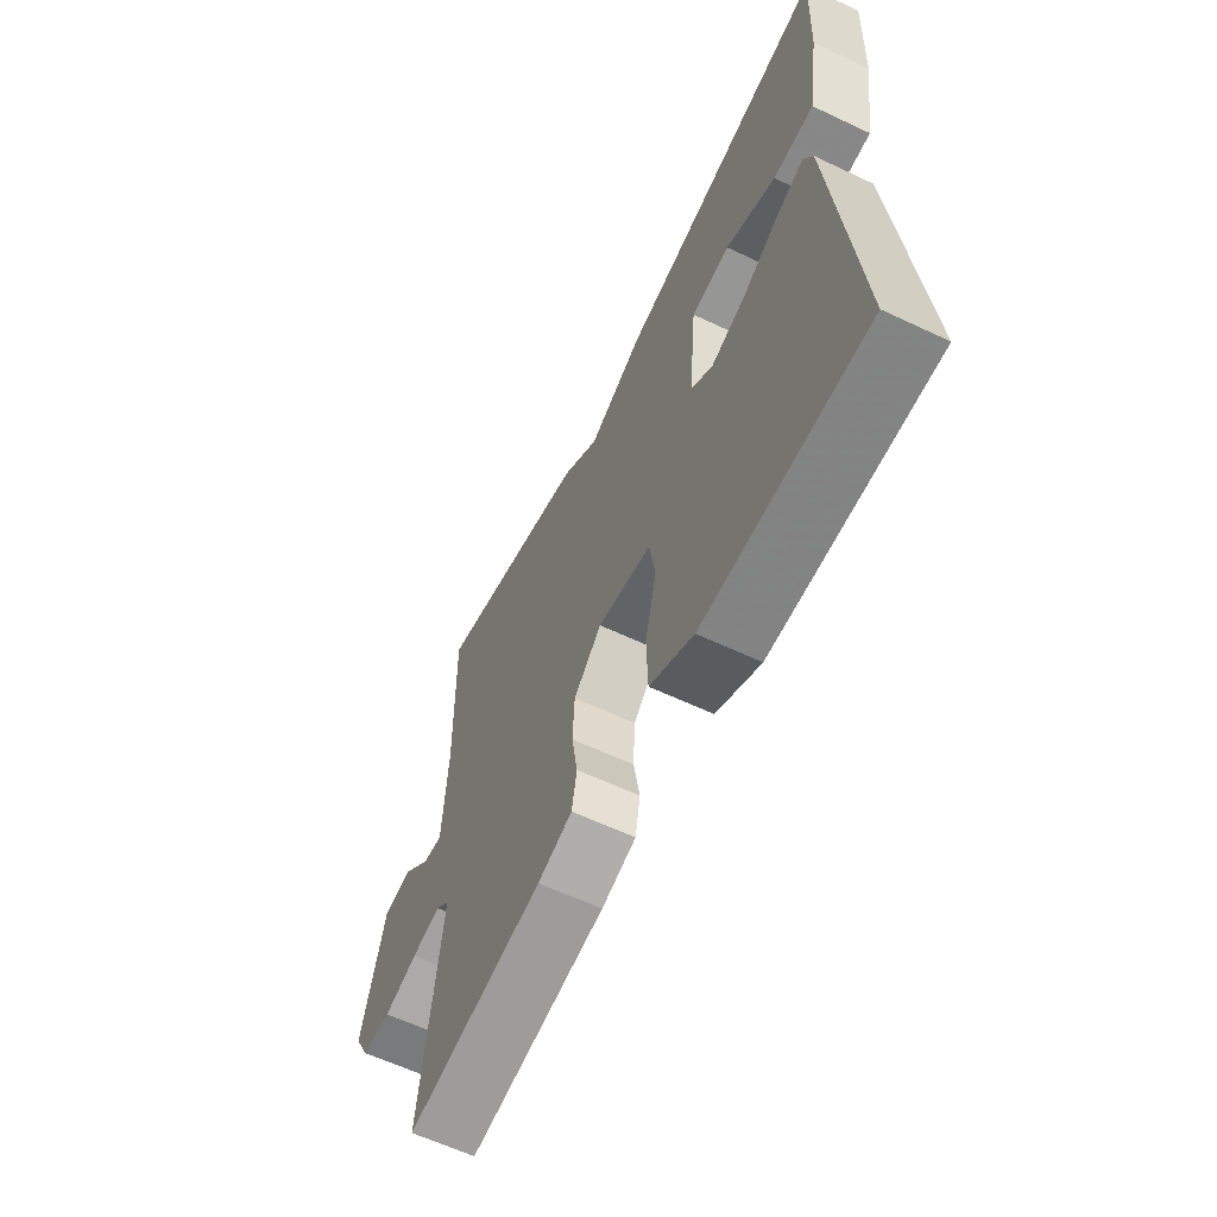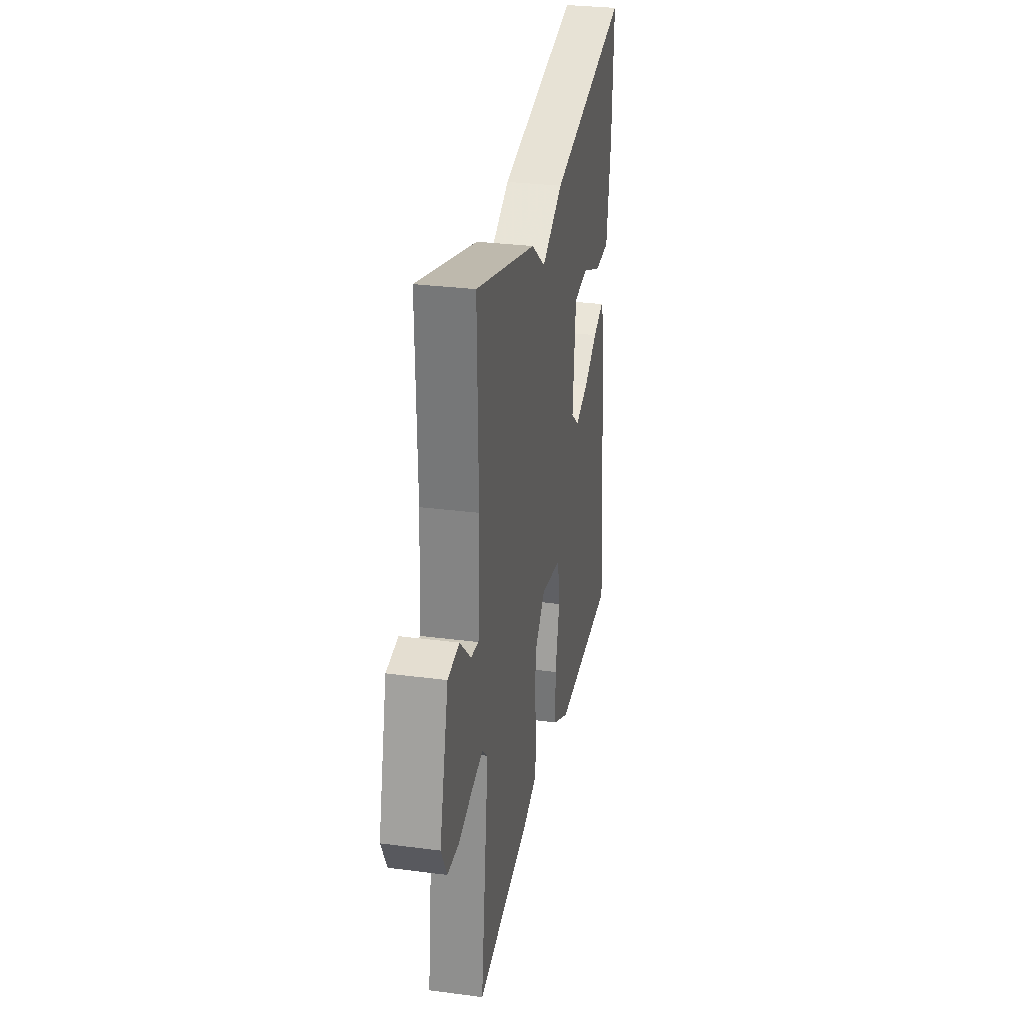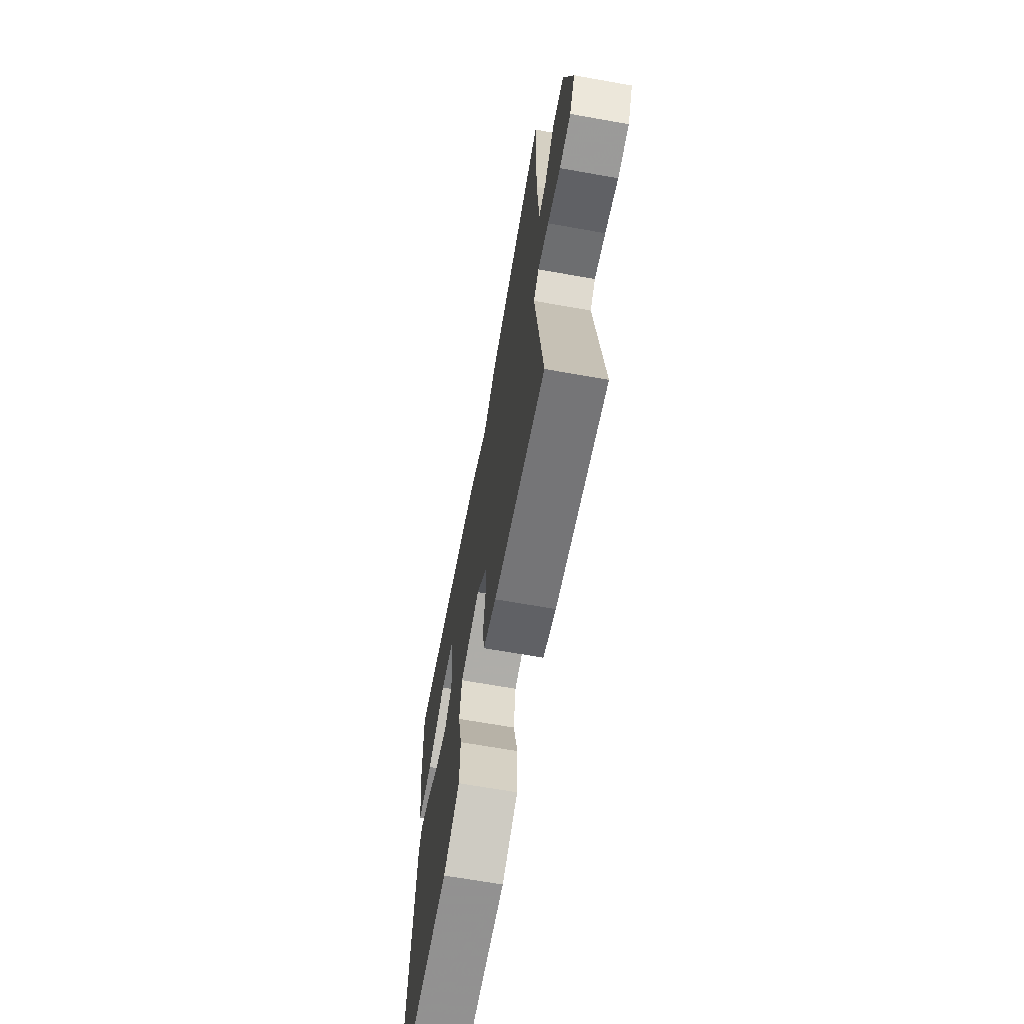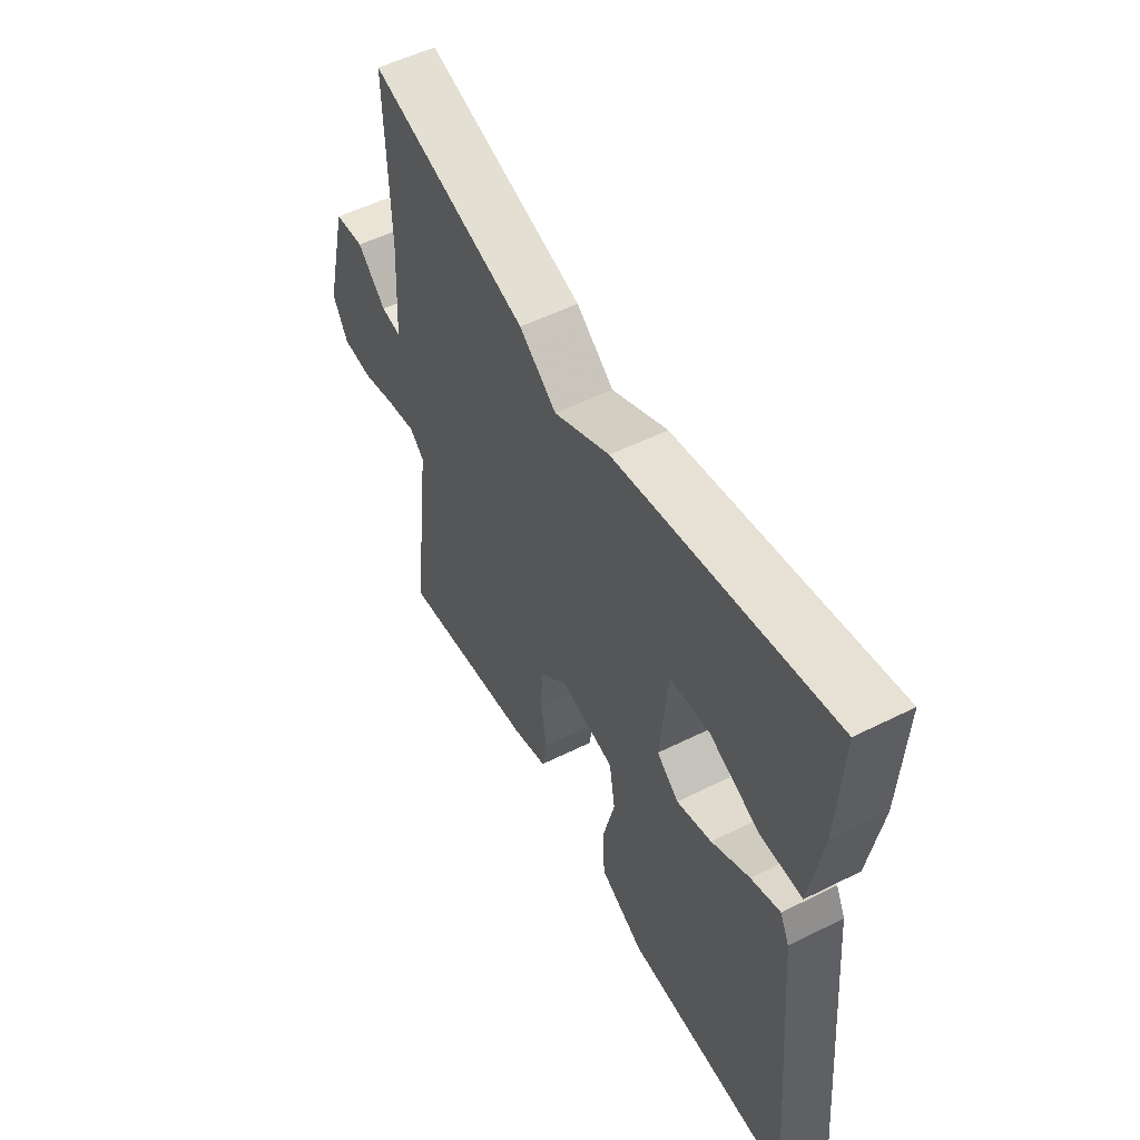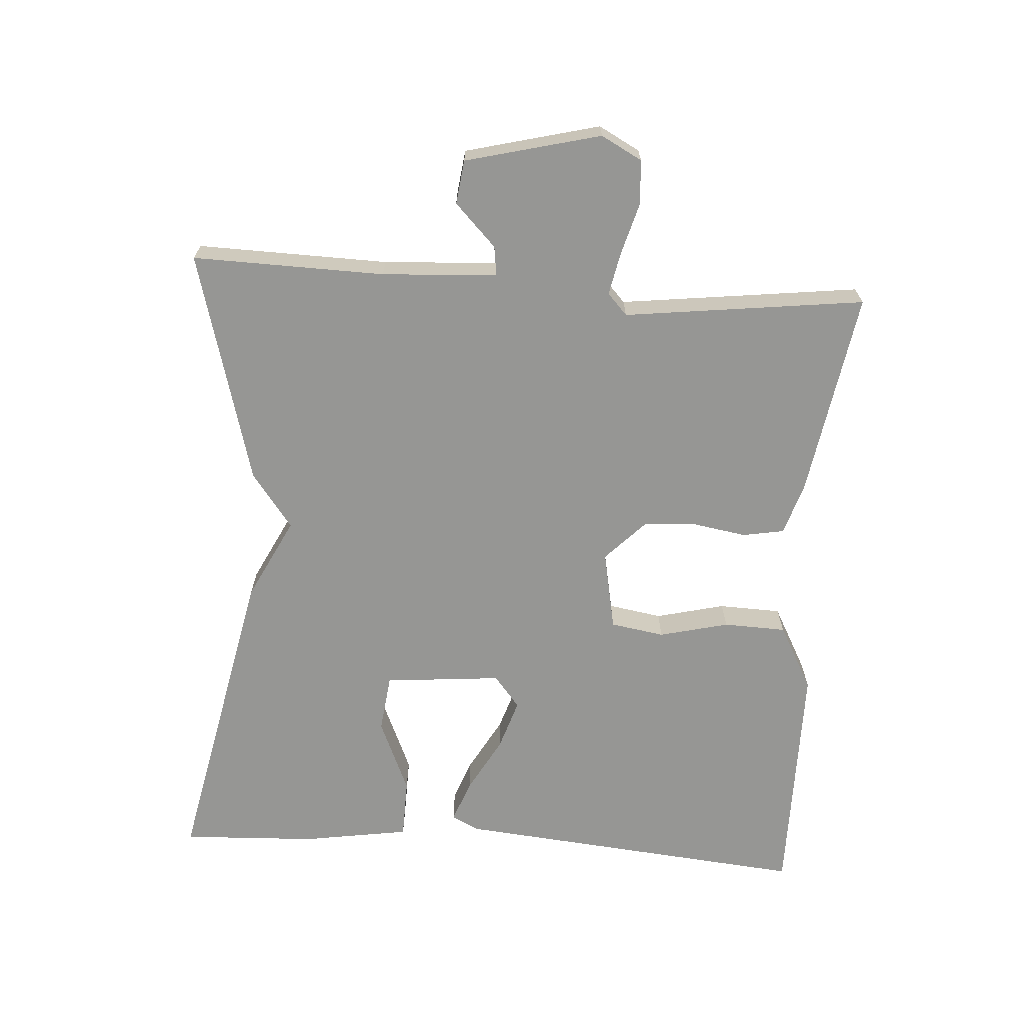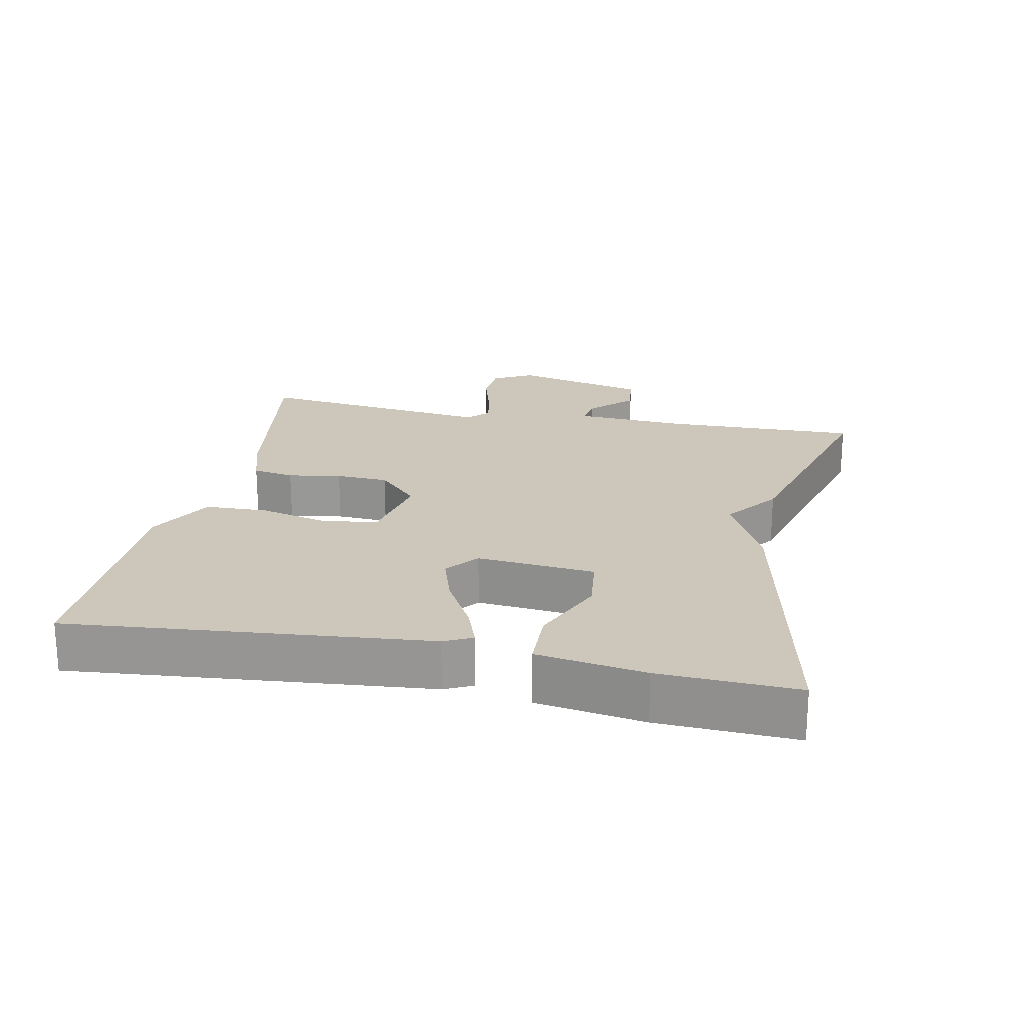
<metadata>
{"format":"obj","ext":"obj","renderer":"f3d","projection":"perspective","resolution":1024,"background":"white","views":[{"elev":-61.4,"azim":-115.7,"up":"+Z"},{"elev":29.9,"azim":100.8,"up":"+Z"},{"elev":-66.0,"azim":79.8,"up":"+Z"},{"elev":53.7,"azim":-118.0,"up":"+Z"},{"elev":-67.7,"azim":86.1,"up":"+Y"},{"elev":21.3,"azim":-78.5,"up":"+Y"}]}
</metadata>
<code>
v 0.5 0.07 0.5
v 0.494 0.07 0.219
v 0.504 0.07 0.05
v 0.547 0.07 0.056
v 0.608 0.07 0.116
v 0.672 0.07 0.108
v 0.722 0.07 -0.089
v 0.69 0.07 -0.149
v 0.625 0.07 -0.153
v 0.55 0.07 -0.132
v 0.487 0.07 -0.119
v 0.456 0.07 -0.148
v 0.5 0.07 -0.5
v 0.198 0.07 -0.45
v 0.122 0.07 -0.426
v 0.111 0.07 -0.365
v 0.124 0.07 -0.287
v 0.12 0.07 -0.21
v 0.059 0.07 -0.151
v -0.058 0.07 -0.174
v -0.071 0.07 -0.253
v -0.046 0.07 -0.355
v -0.049 0.07 -0.447
v -0.145 0.07 -0.499
v -0.5 0.07 -0.5
v -0.452 0.07 0.02
v -0.432 0.07 0.061
v -0.37 0.07 0.038
v -0.289 0.07 -0.007
v -0.214 0.07 -0.031
v -0.167 0.07 0.007
v -0.183 0.07 0.179
v -0.268 0.07 0.189
v -0.377 0.07 0.142
v -0.466 0.07 0.144
v -0.491 0.07 0.301
v -0.5 0.07 0.5
v -0.041 0.07 0.406
v 0.079 0.07 0.346
v 0.159 0.07 0.406
v 0.5 0 0.5
v 0.494 0 0.219
v 0.504 0 0.05
v 0.547 0 0.056
v 0.608 0 0.116
v 0.672 0 0.108
v 0.722 0 -0.089
v 0.69 0 -0.149
v 0.625 0 -0.153
v 0.55 0 -0.132
v 0.487 0 -0.119
v 0.456 0 -0.148
v 0.5 0 -0.5
v 0.198 0 -0.45
v 0.122 0 -0.426
v 0.111 0 -0.365
v 0.124 0 -0.287
v 0.12 0 -0.21
v 0.059 0 -0.151
v -0.058 0 -0.174
v -0.071 0 -0.253
v -0.046 0 -0.355
v -0.049 0 -0.447
v -0.145 0 -0.499
v -0.5 0 -0.5
v -0.452 0 0.02
v -0.432 0 0.061
v -0.37 0 0.038
v -0.289 0 -0.007
v -0.214 0 -0.031
v -0.167 0 0.007
v -0.183 0 0.179
v -0.268 0 0.189
v -0.377 0 0.142
v -0.466 0 0.144
v -0.491 0 0.301
v -0.5 0 0.5
v -0.041 0 0.406
v 0.079 0 0.346
v 0.159 0 0.406
f 39 40 1 2
f 37 38 39
f 36 37 39
f 35 36 39
f 34 35 39
f 33 34 39
f 32 33 39 2
f 31 32 2 3
f 30 31 3
f 27 28 29
f 26 27 29
f 25 26 29
f 24 25 29
f 23 24 29
f 22 23 29
f 21 22 29
f 20 21 29 30
f 19 20 30 3
f 15 16 17
f 14 15 17
f 13 14 17
f 12 13 17
f 11 12 17 18
f 8 9 10
f 7 8 10
f 6 7 10
f 5 6 10
f 4 5 10
f 4 10 11
f 11 18 19
f 4 11 19
f 3 4 19
f 42 41 80 79
f 79 78 77
f 79 77 76
f 79 76 75
f 79 75 74
f 79 74 73
f 42 79 73 72
f 43 42 72 71
f 43 71 70
f 69 68 67
f 69 67 66
f 69 66 65
f 69 65 64
f 69 64 63
f 69 63 62
f 69 62 61
f 70 69 61 60
f 43 70 60 59
f 57 56 55
f 57 55 54
f 57 54 53
f 57 53 52
f 58 57 52 51
f 50 49 48
f 50 48 47
f 50 47 46
f 50 46 45
f 50 45 44
f 51 50 44
f 59 58 51
f 59 51 44
f 59 44 43
f 1 41 42 2
f 2 42 43 3
f 3 43 44 4
f 4 44 45 5
f 5 45 46 6
f 6 46 47 7
f 7 47 48 8
f 8 48 49 9
f 9 49 50 10
f 10 50 51 11
f 11 51 52 12
f 12 52 53 13
f 13 53 54 14
f 14 54 55 15
f 15 55 56 16
f 16 56 57 17
f 17 57 58 18
f 18 58 59 19
f 19 59 60 20
f 20 60 61 21
f 21 61 62 22
f 22 62 63 23
f 23 63 64 24
f 24 64 65 25
f 25 65 66 26
f 26 66 67 27
f 27 67 68 28
f 28 68 69 29
f 29 69 70 30
f 30 70 71 31
f 31 71 72 32
f 32 72 73 33
f 33 73 74 34
f 34 74 75 35
f 35 75 76 36
f 36 76 77 37
f 37 77 78 38
f 38 78 79 39
f 39 79 80 40
f 40 80 41 1

</code>
